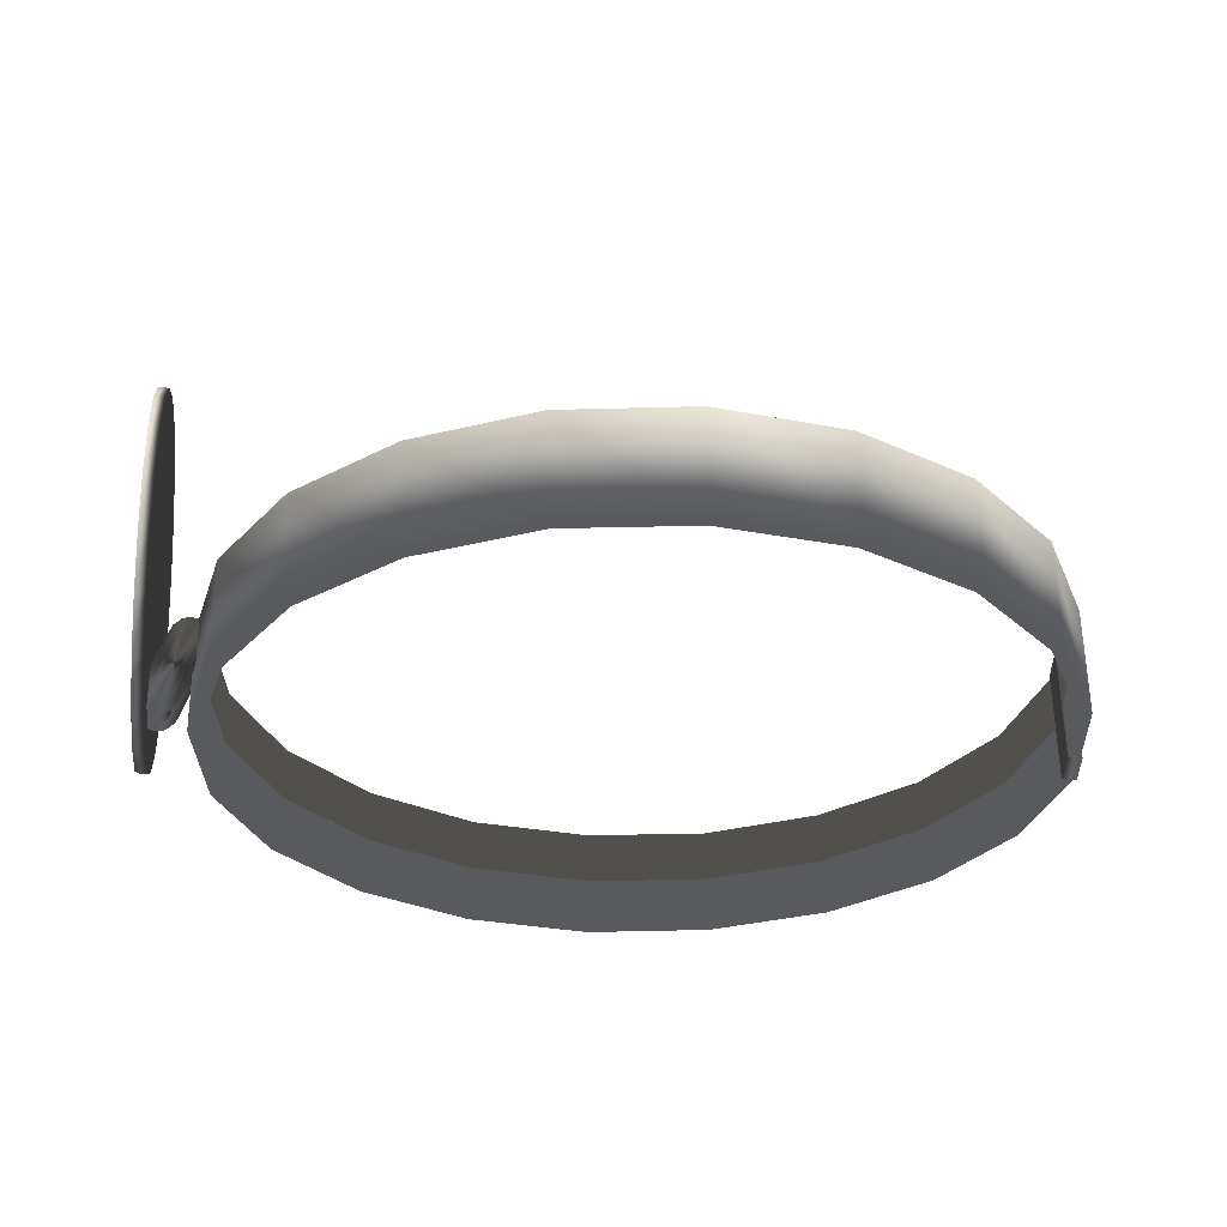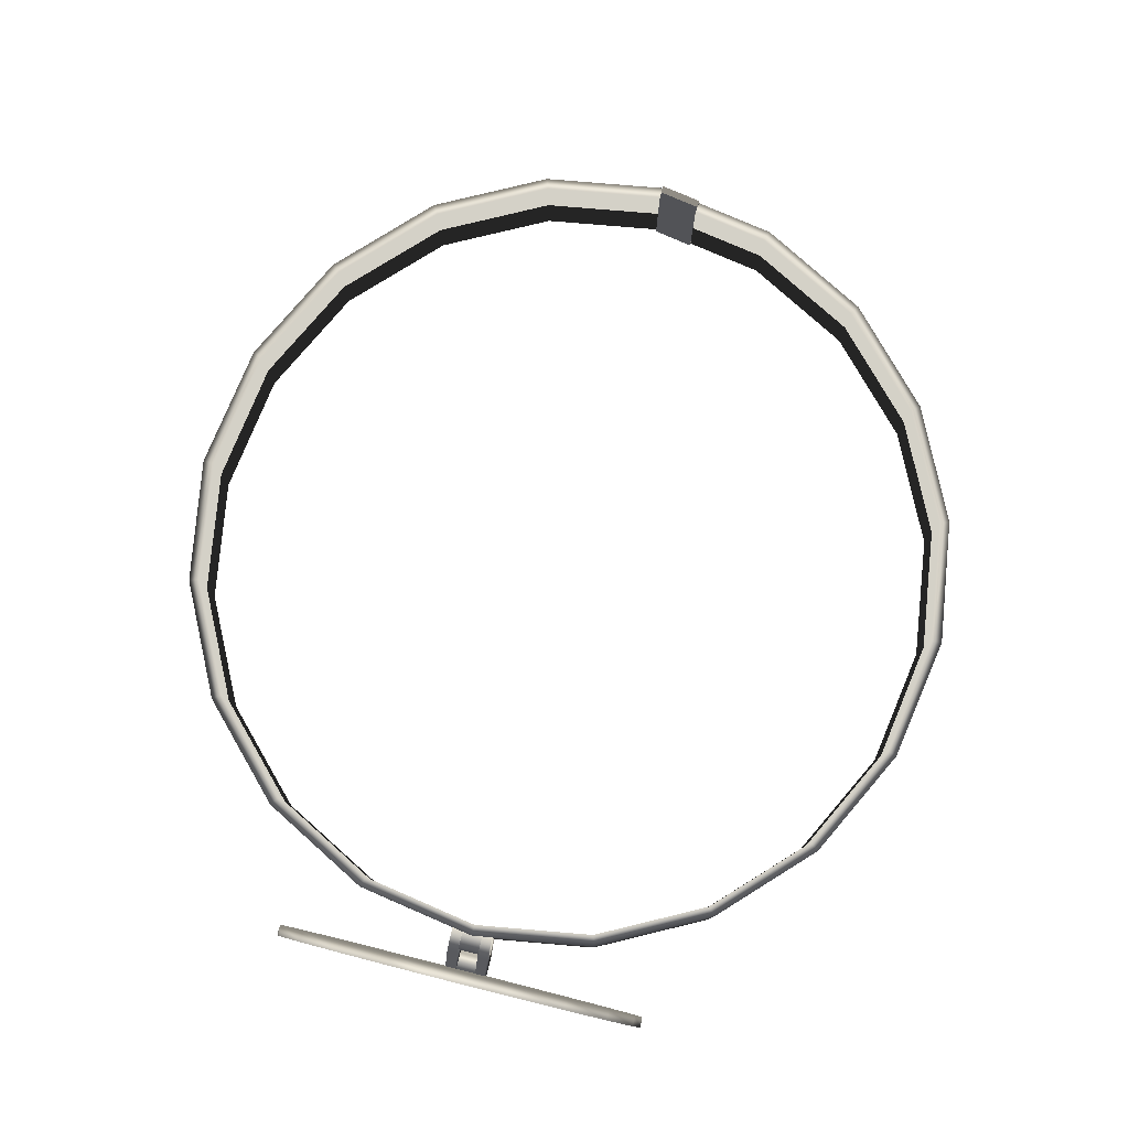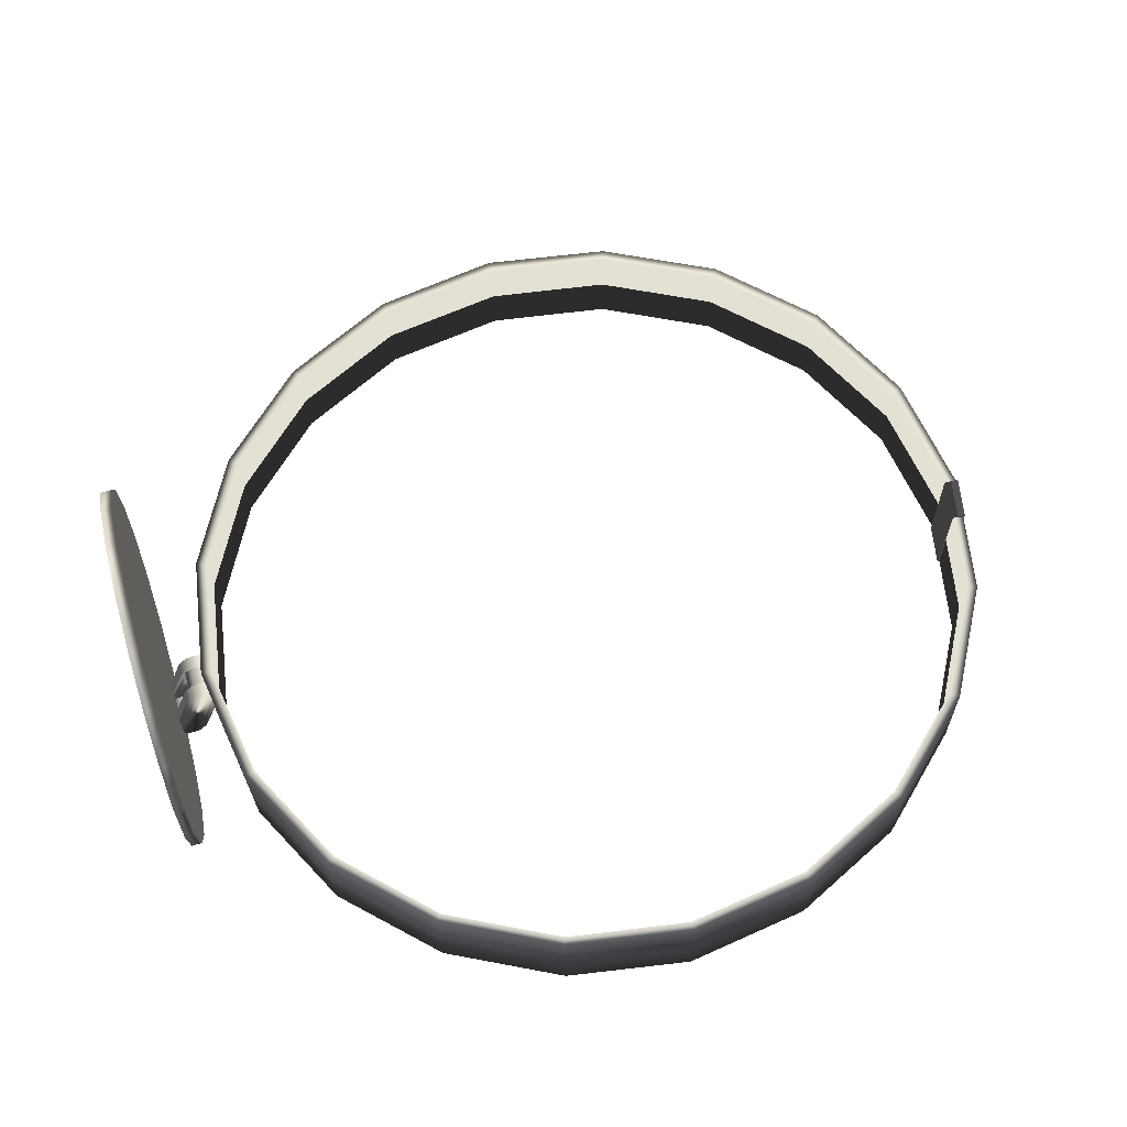
<metadata>
{"format":"obj","ext":"obj","renderer":"f3d","projection":"perspective","resolution":1024,"background":"white","views":[{"elev":-31.2,"azim":172.5,"up":"+Y"},{"elev":79.1,"azim":104.1,"up":"+Y"},{"elev":65.0,"azim":164.6,"up":"+Y"}]}
</metadata>
<code>
g Handle1
v -12.2 4.674 122.9
v -12.19 4.673 122.9
v -12.36 4.675 123
v -12.37 4.675 123
v -12.49 4.677 123.2
v -12.51 4.677 123.1
v -12.58 4.678 123.3
v -12.59 4.678 123.3
v -12.61 4.678 123.5
v -12.62 4.678 123.5
v -12.62 4.678 123.5
v -12.61 4.678 123.5
v -12.58 4.678 123.7
v -12.59 4.678 123.7
v -12.49 4.677 123.8
v -12.51 4.677 123.9
v -12.36 4.675 124
v -12.37 4.675 124
v -12.19 4.673 124.1
v -12.2 4.674 124.1
v -12 4.671 124.1
v -12 4.671 124.1
v -11.82 4.669 124.1
v -11.81 4.669 124.1
v -11.65 4.668 124
v -11.64 4.667 124
v -11.51 4.666 123.8
v -11.5 4.666 123.9
v -11.43 4.665 123.7
v -11.41 4.665 123.7
v -11.4 4.665 123.5
v -11.38 4.665 123.5
v -11.43 4.665 123.3
v -11.41 4.665 123.3
v -11.51 4.666 123.2
v -11.5 4.666 123.1
v -11.65 4.668 123
v -11.64 4.667 123
v -11.82 4.669 122.9
v -11.81 4.669 122.9
v -12 4.671 122.9
v -12 4.671 122.9
v -12.19 4.836 122.9
v -12.2 4.674 122.9
v -12.37 4.675 123
v -12.37 4.838 123
v -12.51 4.677 123.1
v -12.5 4.839 123.1
v -12.59 4.678 123.3
v -12.59 4.84 123.3
v -12.62 4.678 123.5
v -12.62 4.841 123.5
v -12.62 4.841 123.5
v -12.62 4.678 123.5
v -12.59 4.678 123.7
v -12.59 4.84 123.7
v -12.51 4.677 123.9
v -12.5 4.839 123.9
v -12.37 4.675 124
v -12.37 4.838 124
v -12.2 4.674 124.1
v -12.19 4.836 124.1
v -12 4.671 124.1
v -12 4.834 124.1
v -11.81 4.669 124.1
v -11.81 4.832 124.1
v -11.64 4.667 124
v -11.64 4.83 124
v -11.5 4.666 123.9
v -11.5 4.828 123.9
v -11.41 4.665 123.7
v -11.41 4.827 123.7
v -11.38 4.665 123.5
v -11.38 4.827 123.5
v -11.41 4.665 123.3
v -11.41 4.827 123.3
v -11.5 4.666 123.1
v -11.5 4.828 123.1
v -11.64 4.667 123
v -11.64 4.83 123
v -11.81 4.669 122.9
v -11.81 4.832 122.9
v -12 4.671 122.9
v -12 4.834 122.9
v -12.19 4.836 122.9
v -12.36 4.838 123
v -12.49 4.839 123.2
v -12.58 4.84 123.3
v -12.61 4.841 123.5
v -12.61 4.841 123.5
v -12.58 4.84 123.7
v -12.49 4.839 123.8
v -12.36 4.838 124
v -12.19 4.836 124.1
v -12 4.834 124.1
v -11.81 4.832 124.1
v -11.65 4.83 124
v -11.51 4.828 123.8
v -11.43 4.828 123.7
v -11.4 4.827 123.5
v -11.43 4.828 123.3
v -11.51 4.828 123.2
v -11.65 4.83 123
v -11.81 4.832 122.9
v -12 4.834 122.9
v -12.19 4.836 122.9
v -12.36 4.838 123
v -12.49 4.839 123.2
v -12.58 4.84 123.3
v -12.61 4.841 123.5
v -12.61 4.841 123.5
v -12.58 4.84 123.7
v -12.49 4.839 123.8
v -12.36 4.838 124
v -12.19 4.836 124.1
v -12 4.834 124.1
v -11.81 4.832 124.1
v -11.65 4.83 124
v -11.51 4.828 123.8
v -11.43 4.828 123.7
v -11.4 4.827 123.5
v -11.43 4.828 123.3
v -11.51 4.828 123.2
v -11.65 4.83 123
v -11.81 4.832 122.9
v -12 4.834 122.9
v -11.32 5.153 123.6
v -11.32 4.931 123.5
v -11.32 4.926 123.5
v -11.32 5.115 123.7
v -11.32 4.919 123.5
v -11.32 5.056 123.7
v -11.32 4.909 123.5
v -11.32 4.981 123.8
v -11.32 4.899 123.5
v -11.32 4.899 123.8
v -11.32 4.888 123.5
v -11.32 4.816 123.8
v -11.32 4.878 123.5
v -11.32 4.741 123.7
v -11.32 4.871 123.5
v -11.33 4.682 123.7
v -11.32 4.866 123.5
v -11.33 4.644 123.6
v -11.32 4.864 123.5
v -11.33 4.631 123.5
v -11.32 4.866 123.5
v -11.33 4.644 123.4
v -11.32 4.871 123.5
v -11.33 4.682 123.3
v -11.32 4.878 123.5
v -11.32 4.741 123.3
v -11.32 4.888 123.5
v -11.32 4.816 123.2
v -11.32 4.899 123.5
v -11.32 4.899 123.2
v -11.32 4.909 123.5
v -11.32 4.981 123.2
v -11.32 4.919 123.5
v -11.32 5.056 123.3
v -11.32 4.926 123.5
v -11.32 5.115 123.3
v -11.32 4.931 123.5
v -11.32 5.153 123.4
v -11.32 4.933 123.5
v -11.32 5.166 123.5
v -11.3 5.153 123.6
v -11.32 5.153 123.6
v -11.32 5.115 123.7
v -11.3 5.115 123.7
v -11.32 5.056 123.7
v -11.3 5.056 123.7
v -11.32 4.981 123.8
v -11.31 4.981 123.8
v -11.32 4.899 123.8
v -11.31 4.898 123.8
v -11.32 4.816 123.8
v -11.31 4.816 123.8
v -11.32 4.741 123.7
v -11.31 4.741 123.7
v -11.33 4.682 123.7
v -11.31 4.682 123.7
v -11.33 4.644 123.6
v -11.31 4.644 123.6
v -11.33 4.631 123.5
v -11.31 4.631 123.5
v -11.33 4.631 123.5
v -11.33 4.644 123.4
v -11.31 4.644 123.4
v -11.33 4.682 123.3
v -11.31 4.682 123.3
v -11.32 4.741 123.3
v -11.31 4.741 123.3
v -11.32 4.816 123.2
v -11.31 4.816 123.2
v -11.32 4.899 123.2
v -11.31 4.898 123.2
v -11.32 4.981 123.2
v -11.31 4.981 123.2
v -11.32 5.056 123.3
v -11.3 5.056 123.3
v -11.32 5.115 123.3
v -11.3 5.115 123.3
v -11.32 5.153 123.4
v -11.3 5.153 123.4
v -11.32 5.166 123.5
v -11.3 5.166 123.5
v -11.31 4.931 123.5
v -11.31 4.926 123.5
v -11.31 4.919 123.5
v -11.31 4.909 123.5
v -11.31 4.898 123.5
v -11.31 4.888 123.5
v -11.31 4.878 123.5
v -11.31 4.871 123.5
v -11.31 4.866 123.5
v -11.31 4.864 123.5
v -11.31 4.866 123.5
v -11.31 4.871 123.5
v -11.31 4.878 123.5
v -11.31 4.888 123.5
v -11.31 4.898 123.5
v -11.31 4.909 123.5
v -11.31 4.919 123.5
v -11.31 4.926 123.5
v -11.31 4.931 123.5
v -11.31 4.933 123.5
v -11.32 4.931 123.5
v -11.32 4.926 123.5
v -11.32 4.919 123.5
v -11.32 4.909 123.5
v -11.32 4.899 123.5
v -11.32 4.888 123.5
v -11.32 4.878 123.5
v -11.32 4.871 123.5
v -11.32 4.866 123.5
v -11.32 4.864 123.5
v -11.32 4.866 123.5
v -11.32 4.871 123.5
v -11.32 4.878 123.5
v -11.32 4.888 123.5
v -11.32 4.899 123.5
v -11.32 4.909 123.5
v -11.32 4.919 123.5
v -11.32 4.926 123.5
v -11.32 4.931 123.5
v -11.32 4.933 123.5
v -11.32 4.933 123.5
v -11.35 4.715 123.5
v -11.35 4.715 123.5
v -11.36 4.702 123.5
v -11.36 4.702 123.5
v -11.35 4.689 123.5
v -11.35 4.689 123.5
v -11.34 4.684 123.5
v -11.34 4.684 123.5
v -11.32 4.689 123.5
v -11.32 4.689 123.5
v -11.32 4.689 123.5
v -11.32 4.689 123.5
v -11.32 4.702 123.5
v -11.32 4.702 123.5
v -11.32 4.715 123.5
v -11.32 4.715 123.5
v -11.34 4.72 123.5
v -11.34 4.72 123.5
v -11.35 4.812 123.5
v -11.31 4.71 123.5
v -11.31 4.71 123.5
v -11.35 4.812 123.5
v -11.36 4.824 123.5
v -11.36 4.824 123.5
v -11.37 4.827 123.5
v -11.37 4.827 123.5
v -11.38 4.826 123.5
v -11.38 4.826 123.5
v -11.39 4.821 123.5
v -11.39 4.821 123.5
v -11.4 4.813 123.5
v -11.4 4.813 123.5
v -11.4 4.797 123.5
v -11.4 4.797 123.5
v -11.36 4.694 123.5
v -11.36 4.694 123.5
v -11.35 4.682 123.5
v -11.35 4.682 123.5
v -11.34 4.679 123.5
v -11.34 4.679 123.5
v -11.33 4.681 123.5
v -11.33 4.681 123.5
v -11.32 4.685 123.5
v -11.33 4.681 123.5
v -11.32 4.685 123.5
v -11.31 4.693 123.5
v -11.31 4.693 123.5
v -11.4 4.797 123.5
v -11.36 4.694 123.5
v -11.35 4.682 123.5
v -11.4 4.813 123.5
v -11.34 4.679 123.5
v -11.39 4.821 123.5
v -11.33 4.681 123.5
v -11.38 4.826 123.5
v -11.32 4.685 123.5
v -11.37 4.827 123.5
v -11.31 4.693 123.5
v -11.36 4.824 123.5
v -11.31 4.71 123.5
v -11.35 4.812 123.5
v -11.31 4.71 123.5
v -11.31 4.71 123.5
v -11.35 4.812 123.5
v -11.35 4.812 123.5
v -11.36 4.824 123.5
v -11.36 4.824 123.5
v -11.37 4.827 123.5
v -11.37 4.827 123.5
v -11.38 4.826 123.5
v -11.38 4.826 123.5
v -11.39 4.821 123.5
v -11.39 4.821 123.5
v -11.4 4.813 123.5
v -11.4 4.813 123.5
v -11.4 4.797 123.5
v -11.4 4.797 123.5
v -11.36 4.694 123.5
v -11.36 4.694 123.5
v -11.35 4.682 123.5
v -11.35 4.682 123.5
v -11.34 4.679 123.5
v -11.34 4.679 123.5
v -11.33 4.681 123.5
v -11.33 4.681 123.5
v -11.33 4.681 123.5
v -11.32 4.685 123.5
v -11.32 4.685 123.5
v -11.31 4.693 123.5
v -11.31 4.693 123.5
v -11.35 4.682 123.5
v -11.36 4.694 123.5
v -11.4 4.797 123.5
v -11.4 4.813 123.5
v -11.34 4.679 123.5
v -11.39 4.821 123.5
v -11.33 4.681 123.5
v -11.38 4.826 123.5
v -11.32 4.685 123.5
v -11.37 4.827 123.5
v -11.31 4.693 123.5
v -11.36 4.824 123.5
v -11.31 4.71 123.5
v -11.35 4.812 123.5
v -11.39 4.81 123.5
v -11.39 4.81 123.5
v -11.39 4.796 123.5
v -11.39 4.796 123.5
v -11.38 4.785 123.5
v -11.38 4.785 123.5
v -11.37 4.784 123.5
v -11.37 4.784 123.5
v -11.37 4.784 123.5
v -11.37 4.784 123.5
v -11.36 4.793 123.5
v -11.36 4.793 123.5
v -11.35 4.807 123.5
v -11.35 4.807 123.5
v -11.36 4.818 123.5
v -11.36 4.818 123.5
v -11.38 4.819 123.5
v -11.38 4.819 123.5
v -12.59 4.675 123.4
v -12.59 4.843 123.4
v -12.6 4.843 123.5
v -12.61 4.676 123.5
v -12.61 4.676 123.5
v -12.63 4.676 123.5
v -12.62 4.676 123.4
v -12.59 4.675 123.4
v -12.63 4.843 123.5
v -12.61 4.843 123.4
v -12.62 4.676 123.4
v -12.63 4.676 123.5
v -12.6 4.843 123.5
v -12.59 4.843 123.4
v -12.61 4.843 123.4
v -12.63 4.843 123.5
v -12.61 4.841 123.5
v -12.6 4.84 123.4
v -12.6 4.678 123.4
v -12.61 4.678 123.5
v -12.61 4.678 123.5
v -12.6 4.678 123.4
v -12.61 4.678 123.4
v -12.62 4.678 123.5
v -12.61 4.678 123.4
v -12.61 4.841 123.4
v -12.62 4.841 123.5
v -12.62 4.678 123.5
v -12.61 4.841 123.4
v -12.6 4.84 123.4
v -12.61 4.841 123.5
v -12.62 4.841 123.5
v -12.6 4.843 123.5
v -12.61 4.841 123.5
v -12.61 4.678 123.5
v -12.61 4.676 123.5
v -12.59 4.675 123.4
v -12.6 4.678 123.4
v -12.6 4.84 123.4
v -12.59 4.843 123.4
v -12.62 4.676 123.4
v -12.61 4.678 123.4
v -12.62 4.678 123.5
v -12.63 4.676 123.5
v -12.61 4.843 123.4
v -12.61 4.841 123.4
v -12.62 4.841 123.5
v -12.63 4.843 123.5
f 1 2 3
f 3 4 1
f 4 3 5
f 5 6 4
f 6 5 7
f 7 8 6
f 8 7 9
f 9 10 8
f 11 12 13
f 13 14 11
f 14 13 15
f 15 16 14
f 16 15 17
f 17 18 16
f 18 17 19
f 19 20 18
f 20 19 21
f 21 22 20
f 22 21 23
f 23 24 22
f 24 23 25
f 25 26 24
f 26 25 27
f 27 28 26
f 28 27 29
f 29 30 28
f 30 29 31
f 31 32 30
f 32 31 33
f 33 34 32
f 34 33 35
f 35 36 34
f 36 35 37
f 37 38 36
f 38 37 39
f 39 40 38
f 40 39 41
f 41 42 40
f 42 41 2
f 2 1 42
f 43 44 45
f 45 46 43
f 46 45 47
f 47 48 46
f 48 47 49
f 49 50 48
f 50 49 51
f 51 52 50
f 53 54 55
f 55 56 53
f 56 55 57
f 57 58 56
f 58 57 59
f 59 60 58
f 60 59 61
f 61 62 60
f 62 61 63
f 63 64 62
f 64 63 65
f 65 66 64
f 66 65 67
f 67 68 66
f 68 67 69
f 69 70 68
f 70 69 71
f 71 72 70
f 72 71 73
f 73 74 72
f 74 73 75
f 75 76 74
f 76 75 77
f 77 78 76
f 78 77 79
f 79 80 78
f 80 79 81
f 81 82 80
f 82 81 83
f 83 84 82
f 84 83 44
f 44 43 84
f 85 43 46
f 46 86 85
f 86 46 48
f 48 87 86
f 87 48 50
f 50 88 87
f 88 50 52
f 52 89 88
f 90 53 56
f 56 91 90
f 91 56 58
f 58 92 91
f 92 58 60
f 60 93 92
f 93 60 62
f 62 94 93
f 94 62 64
f 64 95 94
f 95 64 66
f 66 96 95
f 96 66 68
f 68 97 96
f 97 68 70
f 70 98 97
f 98 70 72
f 72 99 98
f 99 72 74
f 74 100 99
f 100 74 76
f 76 101 100
f 101 76 78
f 78 102 101
f 102 78 80
f 80 103 102
f 103 80 82
f 82 104 103
f 104 82 84
f 84 105 104
f 105 84 43
f 43 85 105
f 2 106 107
f 107 3 2
f 3 107 108
f 108 5 3
f 5 108 109
f 109 7 5
f 7 109 110
f 110 9 7
f 12 111 112
f 112 13 12
f 13 112 113
f 113 15 13
f 15 113 114
f 114 17 15
f 17 114 115
f 115 19 17
f 19 115 116
f 116 21 19
f 21 116 117
f 117 23 21
f 23 117 118
f 118 25 23
f 25 118 119
f 119 27 25
f 27 119 120
f 120 29 27
f 29 120 121
f 121 31 29
f 31 121 122
f 122 33 31
f 33 122 123
f 123 35 33
f 35 123 124
f 124 37 35
f 37 124 125
f 125 39 37
f 39 125 126
f 126 41 39
f 41 126 106
f 106 2 41
f 127 128 129
f 129 130 127
f 130 129 131
f 131 132 130
f 132 131 133
f 133 134 132
f 134 133 135
f 135 136 134
f 136 135 137
f 137 138 136
f 138 137 139
f 139 140 138
f 140 139 141
f 141 142 140
f 142 141 143
f 143 144 142
f 144 143 145
f 145 146 144
f 146 145 147
f 147 148 146
f 148 147 149
f 149 150 148
f 150 149 151
f 151 152 150
f 152 151 153
f 153 154 152
f 154 153 155
f 155 156 154
f 156 155 157
f 157 158 156
f 158 157 159
f 159 160 158
f 160 159 161
f 161 162 160
f 162 161 163
f 163 164 162
f 164 163 165
f 165 166 164
f 166 165 128
f 128 127 166
f 167 168 169
f 169 170 167
f 170 169 171
f 171 172 170
f 172 171 173
f 173 174 172
f 174 173 175
f 175 176 174
f 176 175 177
f 177 178 176
f 178 177 179
f 179 180 178
f 180 179 181
f 181 182 180
f 182 181 183
f 183 184 182
f 184 183 185
f 185 186 184
f 186 187 188
f 188 189 186
f 189 188 190
f 190 191 189
f 191 190 192
f 192 193 191
f 193 192 194
f 194 195 193
f 195 194 196
f 196 197 195
f 197 196 198
f 198 199 197
f 199 198 200
f 200 201 199
f 201 200 202
f 202 203 201
f 203 202 204
f 204 205 203
f 205 204 206
f 206 207 205
f 207 206 168
f 168 167 207
f 208 167 170
f 170 209 208
f 209 170 172
f 172 210 209
f 210 172 174
f 174 211 210
f 211 174 176
f 176 212 211
f 212 176 178
f 178 213 212
f 213 178 180
f 180 214 213
f 214 180 182
f 182 215 214
f 215 182 184
f 184 216 215
f 216 184 186
f 186 217 216
f 217 186 189
f 189 218 217
f 218 189 191
f 191 219 218
f 219 191 193
f 193 220 219
f 220 193 195
f 195 221 220
f 221 195 197
f 197 222 221
f 222 197 199
f 199 223 222
f 223 199 201
f 201 224 223
f 224 201 203
f 203 225 224
f 225 203 205
f 205 226 225
f 226 205 207
f 207 227 226
f 227 207 167
f 167 208 227
f 228 208 209
f 209 229 228
f 229 209 210
f 210 230 229
f 230 210 211
f 211 231 230
f 231 211 212
f 212 232 231
f 232 212 213
f 213 233 232
f 233 213 214
f 214 234 233
f 234 214 215
f 215 235 234
f 235 215 216
f 216 236 235
f 236 216 217
f 217 237 236
f 237 217 218
f 218 238 237
f 238 218 219
f 219 239 238
f 239 219 220
f 220 240 239
f 240 220 221
f 221 241 240
f 241 221 222
f 222 242 241
f 242 222 223
f 223 243 242
f 243 223 224
f 224 244 243
f 244 224 225
f 225 245 244
f 245 225 226
f 226 246 245
f 246 226 227
f 227 247 246
f 248 227 208
f 208 228 248
f 249 250 251
f 251 252 249
f 252 251 253
f 253 254 252
f 254 253 255
f 255 256 254
f 256 255 257
f 257 258 256
f 259 260 261
f 261 262 259
f 262 261 263
f 263 264 262
f 264 263 265
f 265 266 264
f 266 265 250
f 250 249 266
f 267 268 269
f 269 270 267
f 271 267 270
f 270 272 271
f 273 271 272
f 272 274 273
f 275 273 274
f 274 276 275
f 277 275 276
f 276 278 277
f 279 277 278
f 278 280 279
f 281 279 280
f 280 282 281
f 283 281 282
f 282 284 283
f 285 283 284
f 284 286 285
f 287 285 286
f 286 288 287
f 289 287 288
f 288 290 289
f 291 292 290
f 290 293 291
f 294 291 293
f 293 295 294
f 268 294 295
f 295 269 268
f 280 286 284
f 284 282 280
f 278 288 286
f 286 280 278
f 276 290 288
f 288 278 276
f 274 293 290
f 290 276 274
f 272 295 293
f 293 274 272
f 270 269 295
f 295 272 270
f 296 297 298
f 298 299 296
f 299 298 300
f 300 301 299
f 301 300 302
f 302 303 301
f 303 302 304
f 304 305 303
f 305 304 306
f 306 307 305
f 307 306 308
f 308 309 307
f 310 311 312
f 312 313 310
f 313 312 314
f 314 315 313
f 315 314 316
f 316 317 315
f 317 316 318
f 318 319 317
f 319 318 320
f 320 321 319
f 321 320 322
f 322 323 321
f 323 322 324
f 324 325 323
f 325 324 326
f 326 327 325
f 327 326 328
f 328 329 327
f 329 328 330
f 330 331 329
f 331 330 332
f 332 333 331
f 333 334 335
f 335 336 333
f 336 335 337
f 337 338 336
f 338 337 311
f 311 310 338
f 327 329 323
f 323 325 327
f 329 331 321
f 321 323 329
f 331 333 319
f 319 321 331
f 333 336 317
f 317 319 333
f 336 338 315
f 315 317 336
f 338 310 313
f 313 315 338
f 339 340 341
f 341 342 339
f 343 339 342
f 342 344 343
f 345 343 344
f 344 346 345
f 347 345 346
f 346 348 347
f 349 347 348
f 348 350 349
f 351 349 350
f 350 352 351
f 353 354 355
f 355 356 353
f 356 355 357
f 357 358 356
f 358 357 359
f 359 360 358
f 361 362 363
f 363 364 361
f 364 363 365
f 365 366 364
f 366 365 367
f 367 368 366
f 368 367 369
f 369 370 368
f 370 369 354
f 354 353 370
f 371 372 373
f 373 374 371
f 375 376 377
f 377 378 375
f 379 380 381
f 381 382 379
f 383 384 385
f 385 386 383
f 387 388 389
f 389 390 387
f 391 392 393
f 393 394 391
f 395 396 397
f 397 398 395
f 399 400 401
f 401 402 399
f 403 404 405
f 405 406 403
f 407 408 409
f 409 410 407
f 411 412 408
f 408 407 411
f 406 405 413
f 413 414 406
f 415 416 412
f 412 411 415
f 414 413 417
f 417 418 414
f 410 409 416
f 416 415 410
f 418 417 404
f 404 403 418

</code>
